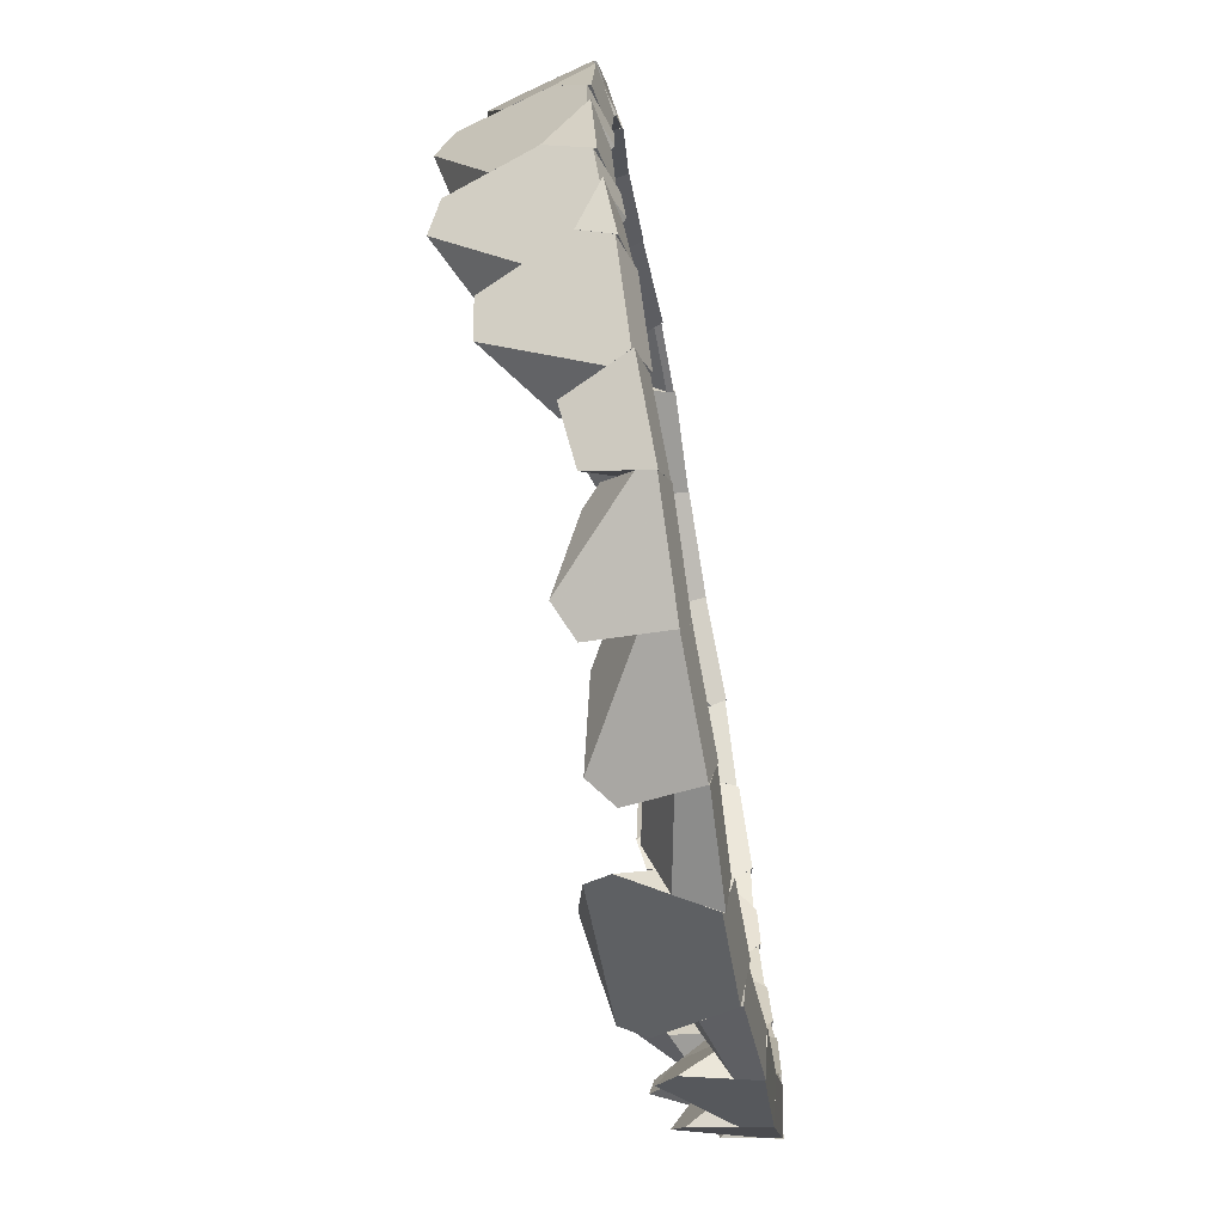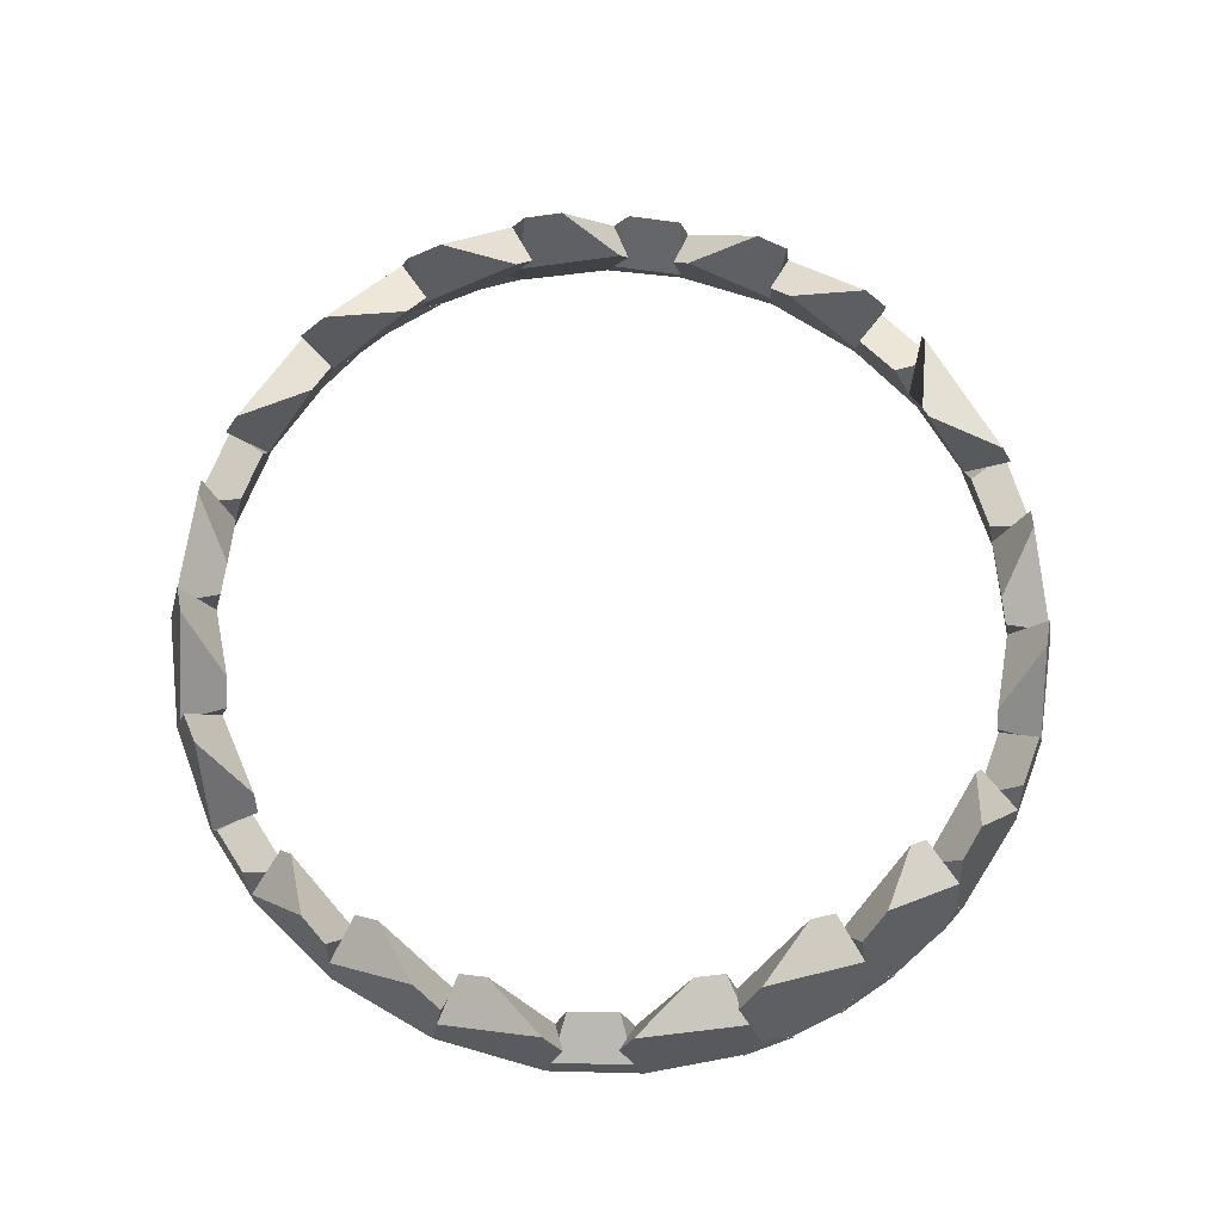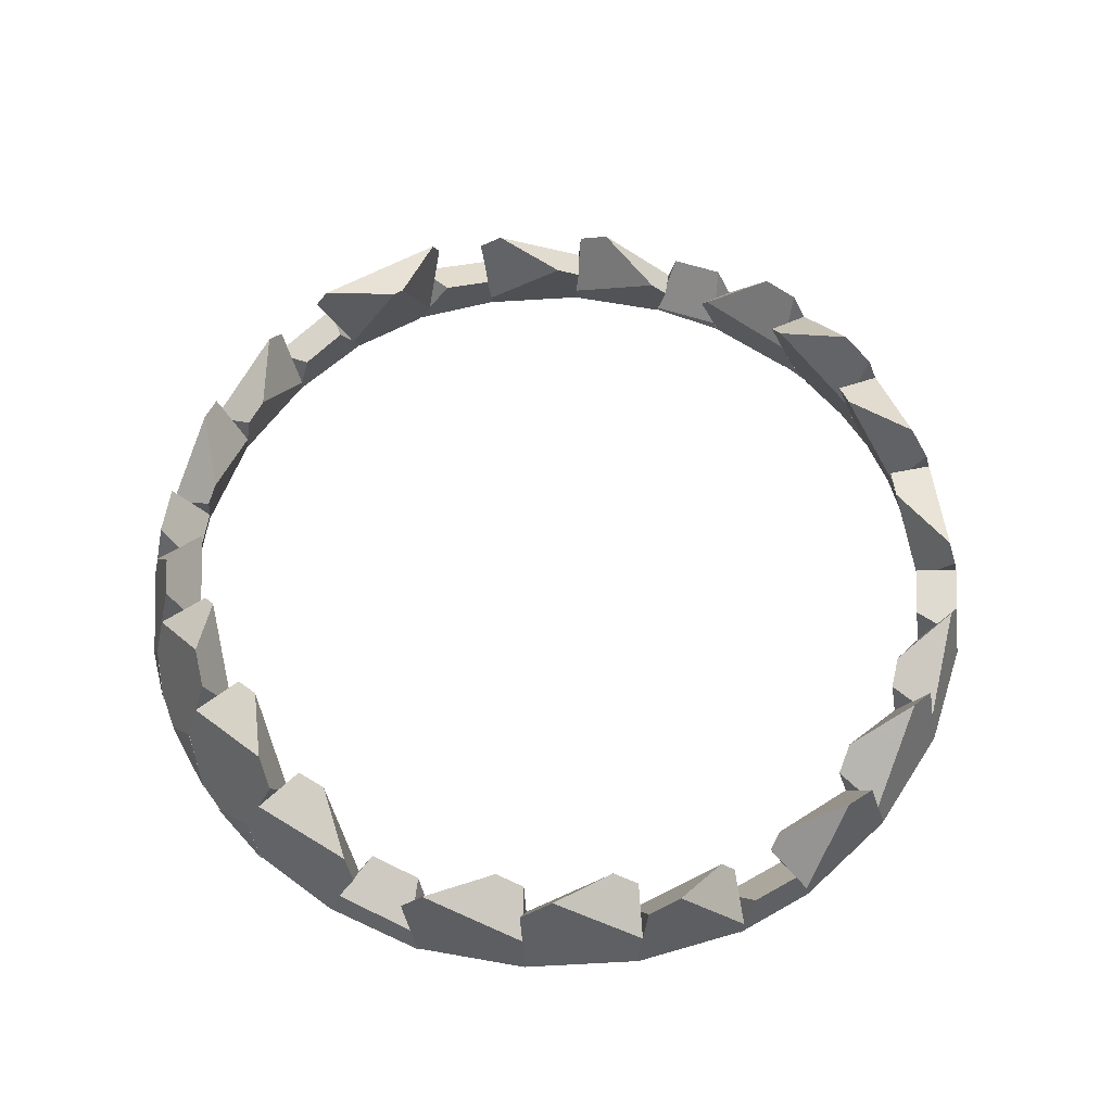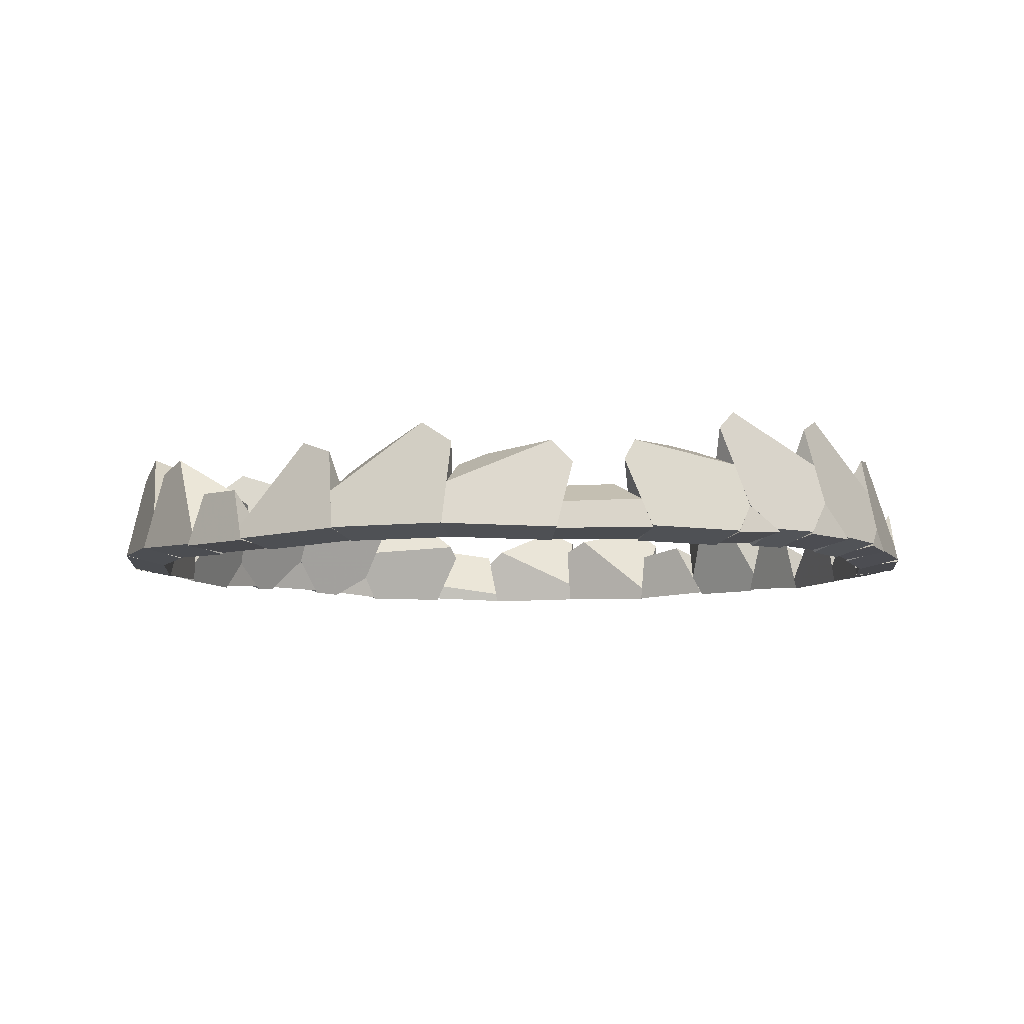
<metadata>
{"format":"obj","ext":"obj","renderer":"f3d","projection":"perspective","resolution":1024,"background":"white","views":[{"elev":-73.2,"azim":-80.1,"up":"+Z"},{"elev":72.4,"azim":39.3,"up":"+Y"},{"elev":60.0,"azim":-48.2,"up":"+Y"},{"elev":-6.7,"azim":25.5,"up":"+Y"}]}
</metadata>
<code>
v -0.9813 0.1515 0.2393
v -1.031 -0.01617 0.1876
v -0.9361 -0.04316 0.1684
v -0.95 -0.04718 -0.02674
v -0.8828 0.1963 -0.03397
v -0.9325 0.0277 -0.07719
v -1.029 0.05761 -0.08401
v -1.047 -0.02068 -0.03125
v -0.9993 0.1572 -0.05849
v -0.9696 0.2021 0.204
v -0.8741 0.2094 0.04238
v -0.9212 0.006723 0.1838
v -0.9289 0.1838 -0.3434
v -0.8188 0.2508 -0.2389
v -0.8153 0.2216 -0.3047
v -0.9087 0.1061 -0.05701
v -0.942 0.2945 -0.09354
v -0.971 0.248 -0.03501
v -0.962 0.08654 -0.3516
v -0.8725 0.05311 -0.3189
v -1.012 -0.004468 -0.2691
v -1.031 -0.007644 -0.184
v -0.9225 -0.03796 -0.2363
v -0.9351 -0.04006 -0.1801
v -0.9326 0.02734 -0.07729
v -1.029 0.05799 -0.08392
v -0.846 0.04442 -0.598
v -0.9622 0.08678 -0.3517
v -0.8479 0.3067 -0.4044
v -0.8972 0.2754 -0.3355
v -0.8462 0.1304 -0.3123
v -0.8729 0.0531 -0.319
v -0.8299 -0.04179 -0.4675
v -0.8637 -0.03851 -0.4025
v -0.953 -0.005391 -0.4357
v -0.9057 -0.009979 -0.5268
v -0.7682 0.01445 -0.5411
v -0.6967 0.1813 -0.5528
v -0.8051 0.14 -0.6047
v -0.7064 0.219 -0.5075
v -1.031 -0.02175 0.1857
v -0.8953 0.1025 0.2136
v -0.9329 -0.03846 0.1696
v -0.8613 0.09419 0.331
v -0.9572 0.04495 0.3924
v -1.01 0.05787 0.2105
v -0.9628 -0.02816 0.416
v -0.8718 -0.04419 0.3755
v -1.029 0.05789 -0.08417
v -0.9327 0.02754 -0.07706
v -1.031 -0.01479 -0.1947
v -0.9345 -0.03313 -0.1693
v -0.9496 -0.042 -0.03012
v -1.049 -0.02541 -0.02795
v -0.8277 -0.01598 0.6411
v -0.75 -0.03821 0.5808
v -0.7242 0.1417 0.5455
v -0.8716 -0.0469 0.3762
v -0.9622 -0.02559 0.4149
v -0.9143 0.1924 0.4006
v -0.9504 0.1385 0.3625
v -0.8684 -0.001567 0.3617
v -0.753 0.1709 0.4833
v -0.8126 0.08924 0.6205
v -1.015 -0.01138 -0.2628
v -0.8731 0.05324 -0.319
v -0.9625 0.08681 -0.3519
v -0.8636 -0.03207 -0.396
v -0.9186 -0.03115 -0.2425
v -0.9514 -0.01245 -0.4415
v -0.8275 -0.01538 0.6409
v -0.5785 -0.04174 0.7512
v -0.6379 -0.0186 0.8294
v -0.534 0.1276 0.7382
v -0.5689 0.1733 0.6883
v -0.7385 0.04149 0.5652
v -0.75 -0.03884 0.5809
v -0.7988 0.1852 0.6017
v -0.7366 0.2336 0.6469
v -0.6138 0.07282 0.8223
v -0.7023 0.2385 -0.6744
v -0.8332 -0.02312 -0.6376
v -0.7666 0.2291 -0.6108
v -0.8462 0.04448 -0.5982
v -0.7563 -0.0486 -0.578
v -0.6722 -0.02174 -0.8053
v -0.6112 -0.04736 -0.7292
v -0.5511 0.0839 -0.7418
v -0.6521 0.02219 -0.8095
v -0.5593 0.1191 -0.7198
v -0.7343 0.09363 -0.5467
v -0.7684 0.01452 -0.5413
v -0.9135 -0.01628 -0.5187
v -0.8233 -0.03498 -0.4765
v -0.7684 0.01451 -0.5413
v -0.7574 -0.04408 -0.5757
v -0.8327 -0.02745 -0.6404
v -0.8461 0.04446 -0.5981
v -0.4124 -0.03188 0.9633
v -0.3733 -0.05071 0.8725
v -0.3322 0.06155 0.8707
v -0.5598 0.02996 0.7458
v -0.5781 -0.04013 0.7511
v -0.6383 -0.02021 0.8295
v -0.5174 0.1937 0.8509
v -0.4016 -0.002398 0.9629
v -0.3567 0.1031 0.847
v -0.589 0.1679 0.8152
v 0.02576 0.1227 -1.02
v -0.02948 0.1693 -1.004
v -0.1698 0.1341 -0.8913
v -0.2531 0.04306 -1.002
v -0.227 0.1018 -0.8906
v -0.2308 -0.04532 -0.9193
v -0.2549 -0.02584 -1.015
v 0.001517 -0.02976 -1.048
v 0.001985 -0.04888 -0.9487
v 0.007314 -0.01537 -0.9427
v -0.2549 -0.02623 -1.015
v -0.4497 -0.05038 -0.8357
v -0.4954 -0.03217 -0.9234
v -0.499 0.003689 -0.9148
v -0.4615 0.06761 -0.8074
v -0.4228 0.1045 -0.8149
v -0.2296 0.004036 -0.9097
v -0.2308 -0.04497 -0.9191
v -0.2507 0.1398 -0.9833
v -0.3188 0.1752 -0.9499
v -0.4501 -0.04878 -0.8357
v -0.5916 -0.00464 -0.7332
v -0.6086 -0.04267 -0.7291
v -0.6121 0.1119 -0.8192
v -0.5077 0.09575 -0.8917
v -0.4955 -0.03363 -0.9242
v -0.4522 -0.02617 -0.83
v -0.6739 -0.02674 -0.8042
v -0.369 0.08847 0.9627
v -0.3657 -0.0301 0.8721
v -0.3718 -0.04697 0.8722
v -0.2028 -0.04722 0.9264
v -0.2075 -0.03141 0.9231
v -0.2583 0.08755 0.9983
v -0.2216 -0.03603 1.025
v -0.4137 -0.03574 0.9631
v -0.2228 -0.03223 1.024
v 0.03453 -0.04114 0.9476
v 0.03801 -0.02141 1.046
v 0.02373 0.02491 0.9336
v -0.2345 0.05977 0.9026
v -0.2018 -0.05094 0.9274
v -0.2314 -0.002921 1.018
v -0.06988 0.1895 0.9948
v 0.007872 0.1628 1.007
v -0.1996 0.1014 0.8977
v 0.3011 -0.01762 1.003
v 0.2729 -0.04054 0.909
v 0.3026 0.1755 0.9569
v 0.2735 0.03286 0.8915
v 0.06447 0.1664 0.8934
v 0.2262 0.2243 0.9576
v 0.007766 0.1225 0.9129
v 0.03477 -0.04265 0.9478
v 0.03776 -0.01995 1.046
v 0.02346 0.06747 1.027
v 0.3019 0.07955 0.9799
v 0.5411 -0.02769 0.8978
v 0.5124 0.1779 0.8623
v 0.5619 0.1253 0.8525
v 0.4901 -0.04827 0.8134
v 0.273 -0.03981 0.9088
v 0.3011 -0.01834 1.003
v 0.2743 0.1326 0.8677
v 0.3323 0.1597 0.8353
v 0.4949 -0.01329 0.8031
v 0.1447 0.1526 -1
v 0.2343 -0.01453 -1.021
v 0.2162 -0.04251 -0.9255
v 0.4371 -0.01509 -0.9516
v 0.3931 -0.043 -0.8652
v 0.4134 0.009413 -0.8421
v 0.5006 0.1484 -0.8796
v 0.4716 0.2025 -0.8729
v 0.164 0.2054 -0.9772
v 0.27 0.234 -0.8221
v 0.1882 0.009828 -0.919
v 0.2934 0.2337 -0.8141
v 0.002294 -0.04693 -0.9484
v 0.02262 0.08095 -0.9256
v 0.01065 0.02769 -1.037
v 0.1388 0.1031 -0.9095
v 0.213 -0.03698 -0.924
v 0.001206 -0.03171 -1.048
v 0.2372 -0.02057 -1.021
v 0.1933 0.06252 -1.012
v 0.6014 0.08889 0.7014
v 0.6956 0.04255 0.7661
v 0.7219 -0.02484 0.7594
v 0.541 -0.03024 0.899
v 0.5492 0.03175 0.8803
v 0.5077 0.08198 0.7745
v 0.4907 -0.0456 0.813
v 0.652 -0.04078 0.6886
v 0.657 0.1363 0.7735
v 0.7209 -0.01978 0.7608
v 0.869 -0.02189 0.5851
v 0.789 -0.04714 0.53
v 0.6548 -0.04523 0.6891
v 0.6389 -0.006366 0.6923
v 0.6879 0.1935 0.5524
v 0.7371 0.1807 0.499
v 0.8447 0.1394 0.5483
v 0.669 0.1852 0.7392
v 0.881 0.04104 0.5451
v 0.7999 0.01046 0.4934
v 0.9871 0.06774 0.2935
v 0.9799 -0.008882 0.3714
v 0.8957 0.03491 0.2664
v 0.8885 -0.04096 0.3436
v 0.8475 -0.04249 0.4347
v 0.9273 -0.01084 0.4883
v 0.9571 0.1642 0.2811
v 0.843 0.2043 0.2446
v 0.8083 0.2328 0.2974
v 0.8216 0.2758 0.4877
v 0.7704 0.09023 0.496
v 0.8006 0.01111 0.4939
v 0.882 0.041 0.5456
v 0.8096 0.2307 0.5505
v 0.9867 0.06785 0.2934
v 0.9286 0.2569 0.2692
v 0.8712 0.1133 0.2563
v 0.9309 0.288 0.1865
v 1.04 0.02726 0.02616
v 1.013 0.123 -0.000677
v 0.8777 0.203 0.0179
v 0.8953 0.1675 -0.02227
v 0.9436 -0.002311 0.02531
v 0.949 -0.0437 0.07931
v 0.9294 -0.04149 0.2049
v 0.8954 0.03456 0.2664
v 1.022 -0.01057 0.23
v 1.045 -0.01323 0.07898
v 0.8911 0.07315 -0.2574
v 0.9255 -0.04862 -0.2197
v 0.9512 -0.04744 -0.000328
v 1.049 -0.0237 -0.003145
v 0.9432 -0.002642 0.02536
v 0.9205 0.07874 0.0026
v 1.04 0.02731 0.0261
v 1.011 0.006939 -0.2533
v 1.021 -0.02499 -0.2434
v 0.9755 0.2223 -0.111
v 0.9878 0.213 -0.02583
v 0.8858 0.1049 -0.2364
v 0.9883 0.09854 -0.2821
v 0.9165 -0.01773 -0.2292
v 0.9231 -0.0439 -0.221
v 0.8644 -0.03761 -0.388
v 0.8649 -0.04899 -0.3911
v 0.9492 0.08359 -0.4015
v 1.021 -0.03016 -0.2416
v 0.9549 -0.03593 -0.4342
v 0.9544 -0.03418 -0.4336
v 0.7419 -0.0458 -0.5895
v 0.8195 -0.02865 -0.6514
v 0.7377 -0.005047 -0.583
v 0.8356 0.0927 -0.3916
v 0.8357 0.164 -0.5619
v 0.8607 0.05607 -0.3627
v 0.8646 -0.05083 -0.3914
v 0.9535 -0.007962 -0.4265
v 0.803 0.1314 -0.6259
v 0.8195 -0.02783 -0.6513
v 0.5755 -0.04945 -0.7544
v 0.6363 -0.03099 -0.8325
v 0.5698 -0.02132 -0.7525
v 0.742 -0.04658 -0.5897
v 0.6822 0.126 -0.6028
v 0.7273 0.09283 -0.5672
v 0.8129 0.03439 -0.6413
v 0.6396 0.1621 -0.7779
v 0.6064 0.1186 -0.8222
v 0.3951 -0.03748 -0.8625
v 0.4663 0.05972 -0.9191
v 0.4348 -0.02077 -0.9537
v 0.6256 0.02245 -0.8289
v 0.6366 -0.03249 -0.8326
v 0.5505 0.07595 -0.7459
v 0.4488 0.09974 -0.8035
v 0.5752 -0.04794 -0.7543
v 0.9334 -0.01734 0.4812
v 0.8003 0.01078 0.4935
v 0.8812 0.04093 0.5454
v 0.7902 -0.04274 0.5275
v 0.8419 -0.03578 0.4421
v 0.8686 -0.02604 0.5881
v 0.9274 -0.03608 0.2093
v 0.8953 0.03468 0.2665
v 0.9867 0.06771 0.2933
v 0.98 -0.01448 0.3775
v 0.8896 -0.03497 0.3378
v 1.025 -0.01579 0.2258
v 0.9508 -0.0435 0.001883
v 1.05 -0.02749 -0.005372
v 1.046 -0.01939 0.08711
v 1.04 0.02722 0.02604
v 0.9483 -0.03743 0.07118
v 0.9433 -0.002501 0.02542
f 2 3 12
f 2 12 1
f 10 1 12
f 10 12 11
f 10 11 5
f 10 5 9
f 6 7 9
f 6 9 5
f 6 4 8
f 6 8 7
f 8 4 3
f 8 3 2
f 7 8 2
f 7 2 1
f 7 1 10
f 7 10 9
f 3 4 6
f 3 6 5
f 3 5 11
f 3 11 12
f 25 26 22
f 25 22 24
f 25 16 18
f 25 18 26
f 17 18 16
f 17 16 14
f 17 14 15
f 17 15 13
f 15 20 19
f 15 19 13
f 23 21 19
f 23 19 20
f 23 24 22
f 23 22 21
f 18 17 13
f 18 13 19
f 18 19 21
f 18 21 22
f 18 22 26
f 15 14 16
f 15 16 25
f 15 25 24
f 15 24 23
f 15 23 20
f 35 34 32
f 35 32 28
f 28 32 31
f 28 31 30
f 29 30 31
f 29 31 40
f 38 39 29
f 38 29 40
f 37 27 39
f 37 39 38
f 36 27 37
f 36 37 33
f 33 34 35
f 33 35 36
f 27 36 35
f 27 35 28
f 27 28 30
f 27 30 29
f 27 29 39
f 31 32 34
f 31 34 33
f 31 33 37
f 31 37 38
f 31 38 40
f 45 47 48
f 45 48 44
f 44 42 46
f 44 46 45
f 46 42 43
f 46 43 41
f 43 48 47
f 43 47 41
f 45 46 41
f 45 41 47
f 42 44 48
f 42 48 43
f 53 50 49
f 53 49 54
f 50 52 51
f 50 51 49
f 53 54 51
f 53 51 52
f 54 49 51
f 50 53 52
f 56 57 64
f 56 64 55
f 57 63 60
f 57 60 64
f 62 61 60
f 62 60 63
f 59 61 62
f 59 62 58
f 58 56 55
f 58 55 59
f 61 59 55
f 61 55 64
f 61 64 60
f 57 56 58
f 57 58 62
f 57 62 63
f 69 66 67
f 69 67 65
f 66 68 70
f 66 70 67
f 68 69 65
f 68 65 70
f 70 65 67
f 69 68 66
f 73 72 74
f 73 74 80
f 80 74 75
f 80 75 79
f 78 79 75
f 78 75 76
f 76 77 71
f 76 71 78
f 77 72 73
f 77 73 71
f 79 78 71
f 79 71 73
f 79 73 80
f 74 72 77
f 74 77 76
f 74 76 75
f 82 85 92
f 82 92 84
f 84 92 91
f 84 91 83
f 90 81 83
f 90 83 91
f 81 90 88
f 81 88 89
f 86 89 88
f 86 88 87
f 86 87 85
f 86 85 82
f 89 86 82
f 89 82 84
f 89 84 83
f 89 83 81
f 88 90 91
f 88 91 92
f 88 92 85
f 88 85 87
f 94 92 84
f 94 84 93
f 84 92 96
f 84 96 97
f 96 94 93
f 96 93 97
f 97 93 84
f 94 96 92
f 99 100 101
f 99 101 106
f 101 107 105
f 101 105 106
f 105 107 102
f 105 102 108
f 102 103 104
f 102 104 108
f 103 100 99
f 103 99 104
f 99 106 105
f 99 105 108
f 99 108 104
f 101 100 103
f 101 103 102
f 101 102 107
f 113 112 115
f 113 115 114
f 112 113 111
f 112 111 110
f 109 110 111
f 109 111 118
f 116 109 118
f 116 118 117
f 116 117 114
f 116 114 115
f 115 112 110
f 115 110 109
f 115 109 116
f 111 113 114
f 111 114 117
f 111 117 118
f 121 120 123
f 121 123 122
f 123 124 128
f 123 128 122
f 127 128 124
f 127 124 125
f 125 126 119
f 125 119 127
f 126 120 121
f 126 121 119
f 128 127 119
f 128 119 121
f 128 121 122
f 123 120 126
f 123 126 125
f 123 125 124
f 131 130 132
f 131 132 136
f 135 133 132
f 135 132 130
f 133 135 129
f 133 129 134
f 136 134 129
f 136 129 131
f 132 133 134
f 132 134 136
f 135 130 131
f 135 131 129
f 140 141 142
f 140 142 143
f 142 141 138
f 142 138 137
f 138 139 144
f 138 144 137
f 140 143 144
f 140 144 139
f 142 137 144
f 142 144 143
f 138 141 140
f 138 140 139
f 146 148 153
f 146 153 147
f 152 153 148
f 152 148 154
f 149 151 152
f 149 152 154
f 150 145 151
f 150 151 149
f 150 146 147
f 150 147 145
f 152 151 145
f 152 145 147
f 152 147 153
f 148 146 150
f 148 150 149
f 148 149 154
f 155 156 158
f 155 158 157
f 159 160 157
f 159 157 158
f 159 161 164
f 159 164 160
f 163 164 161
f 163 161 162
f 162 156 155
f 162 155 163
f 164 163 155
f 164 155 157
f 164 157 160
f 162 161 159
f 162 159 158
f 162 158 156
f 166 169 174
f 166 174 168
f 168 174 173
f 168 173 167
f 173 172 165
f 173 165 167
f 170 171 165
f 170 165 172
f 169 166 171
f 169 171 170
f 171 166 168
f 171 168 167
f 171 167 165
f 172 173 174
f 172 174 169
f 172 169 170
f 176 177 185
f 176 185 175
f 183 175 185
f 183 185 184
f 183 184 186
f 183 186 182
f 181 182 186
f 181 186 180
f 180 179 178
f 180 178 181
f 178 179 177
f 178 177 176
f 181 178 176
f 181 176 175
f 181 175 183
f 181 183 182
f 177 179 180
f 177 180 186
f 177 186 184
f 177 184 185
f 187 188 189
f 187 189 192
f 188 190 194
f 188 194 189
f 194 190 191
f 194 191 193
f 187 192 193
f 187 193 191
f 189 194 193
f 189 193 192
f 190 188 187
f 190 187 191
f 196 197 202
f 196 202 195
f 195 200 199
f 195 199 196
f 199 200 201
f 199 201 198
f 201 202 197
f 201 197 198
f 196 199 198
f 196 198 197
f 200 195 202
f 200 202 201
f 205 206 214
f 205 214 213
f 210 211 213
f 210 213 214
f 210 209 212
f 210 212 211
f 212 209 208
f 212 208 203
f 208 207 204
f 208 204 203
f 204 207 206
f 204 206 205
f 203 204 205
f 203 205 213
f 203 213 211
f 203 211 212
f 206 207 208
f 206 208 209
f 206 209 210
f 206 210 214
f 216 218 217
f 216 217 215
f 221 215 217
f 221 217 222
f 222 223 224
f 222 224 221
f 224 223 225
f 224 225 228
f 227 228 225
f 227 225 226
f 220 227 226
f 220 226 219
f 219 218 216
f 219 216 220
f 227 220 216
f 227 216 215
f 227 215 221
f 227 221 224
f 227 224 228
f 217 218 219
f 217 219 226
f 217 226 225
f 217 225 223
f 217 223 222
f 237 233 242
f 237 242 238
f 236 234 233
f 236 233 237
f 236 235 232
f 236 232 234
f 230 232 235
f 230 235 231
f 229 230 231
f 229 231 240
f 240 239 241
f 240 241 229
f 239 238 242
f 239 242 241
f 232 230 229
f 232 229 241
f 232 241 242
f 232 242 233
f 232 233 234
f 235 236 237
f 235 237 238
f 235 238 239
f 235 239 240
f 235 240 231
f 250 251 244
f 250 244 243
f 254 252 250
f 254 250 243
f 253 252 254
f 253 254 248
f 248 247 249
f 248 249 253
f 249 247 245
f 249 245 246
f 251 246 245
f 251 245 244
f 249 246 251
f 249 251 250
f 249 250 252
f 249 252 253
f 243 244 245
f 243 245 247
f 243 247 248
f 243 248 254
f 259 258 260
f 259 260 262
f 260 258 256
f 260 256 255
f 256 257 261
f 256 261 255
f 259 262 261
f 259 261 257
f 262 260 255
f 262 255 261
f 256 258 259
f 256 259 257
f 264 266 272
f 264 272 265
f 267 268 272
f 267 272 266
f 267 269 271
f 267 271 268
f 270 263 271
f 270 271 269
f 270 264 265
f 270 265 263
f 268 271 263
f 268 263 265
f 268 265 272
f 270 269 267
f 270 267 266
f 270 266 264
f 275 274 276
f 275 276 282
f 276 278 281
f 276 281 282
f 279 280 281
f 279 281 278
f 277 273 280
f 277 280 279
f 277 274 275
f 277 275 273
f 281 280 273
f 281 273 275
f 281 275 282
f 274 277 279
f 274 279 278
f 274 278 276
f 289 284 285
f 289 285 283
f 288 286 284
f 288 284 289
f 286 288 290
f 286 290 287
f 290 283 285
f 290 285 287
f 284 286 287
f 284 287 285
f 288 289 283
f 288 283 290
f 295 292 293
f 295 293 291
f 292 294 296
f 292 296 293
f 294 295 291
f 294 291 296
f 296 291 293
f 295 294 292
f 297 298 299
f 297 299 302
f 298 301 300
f 298 300 299
f 301 297 302
f 301 302 300
f 302 299 300
f 301 298 297
f 303 308 306
f 303 306 304
f 308 307 305
f 308 305 306
f 303 304 305
f 303 305 307
f 306 305 304
f 308 303 307

</code>
